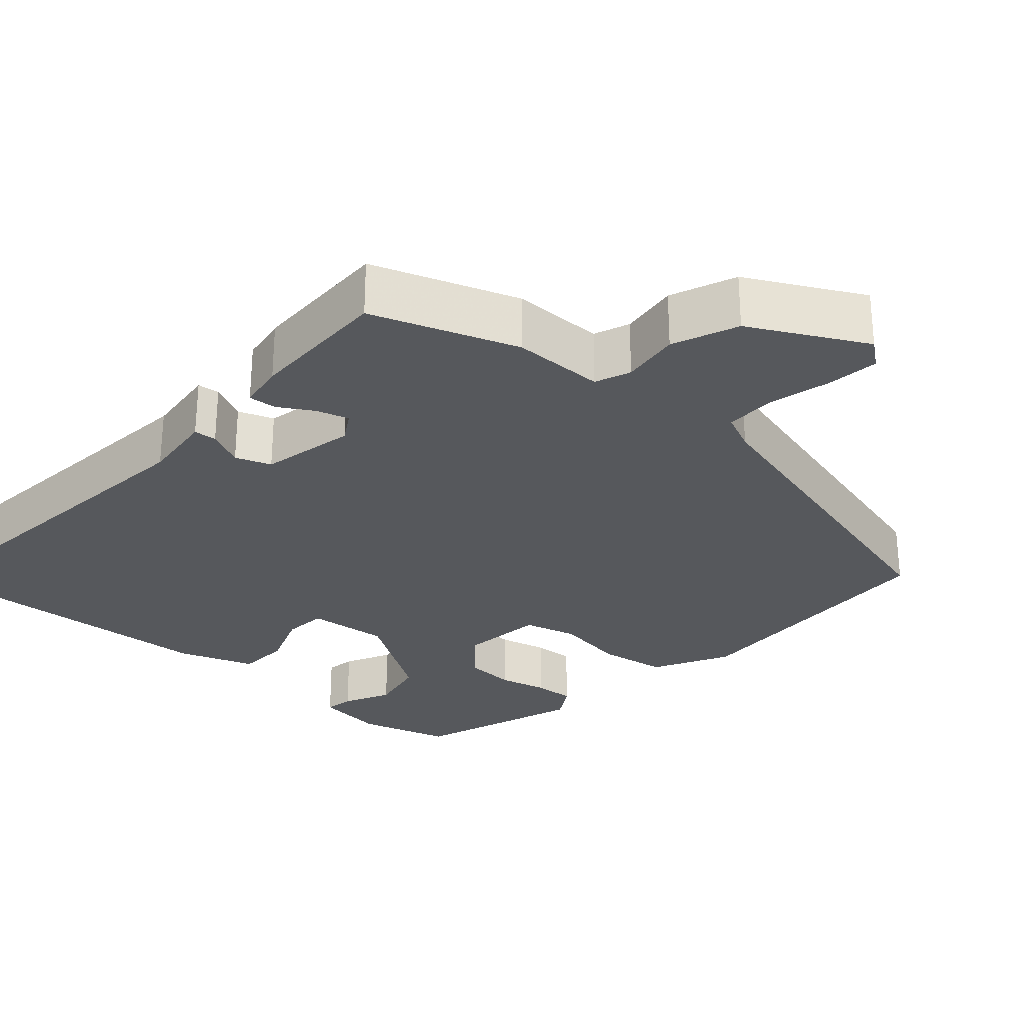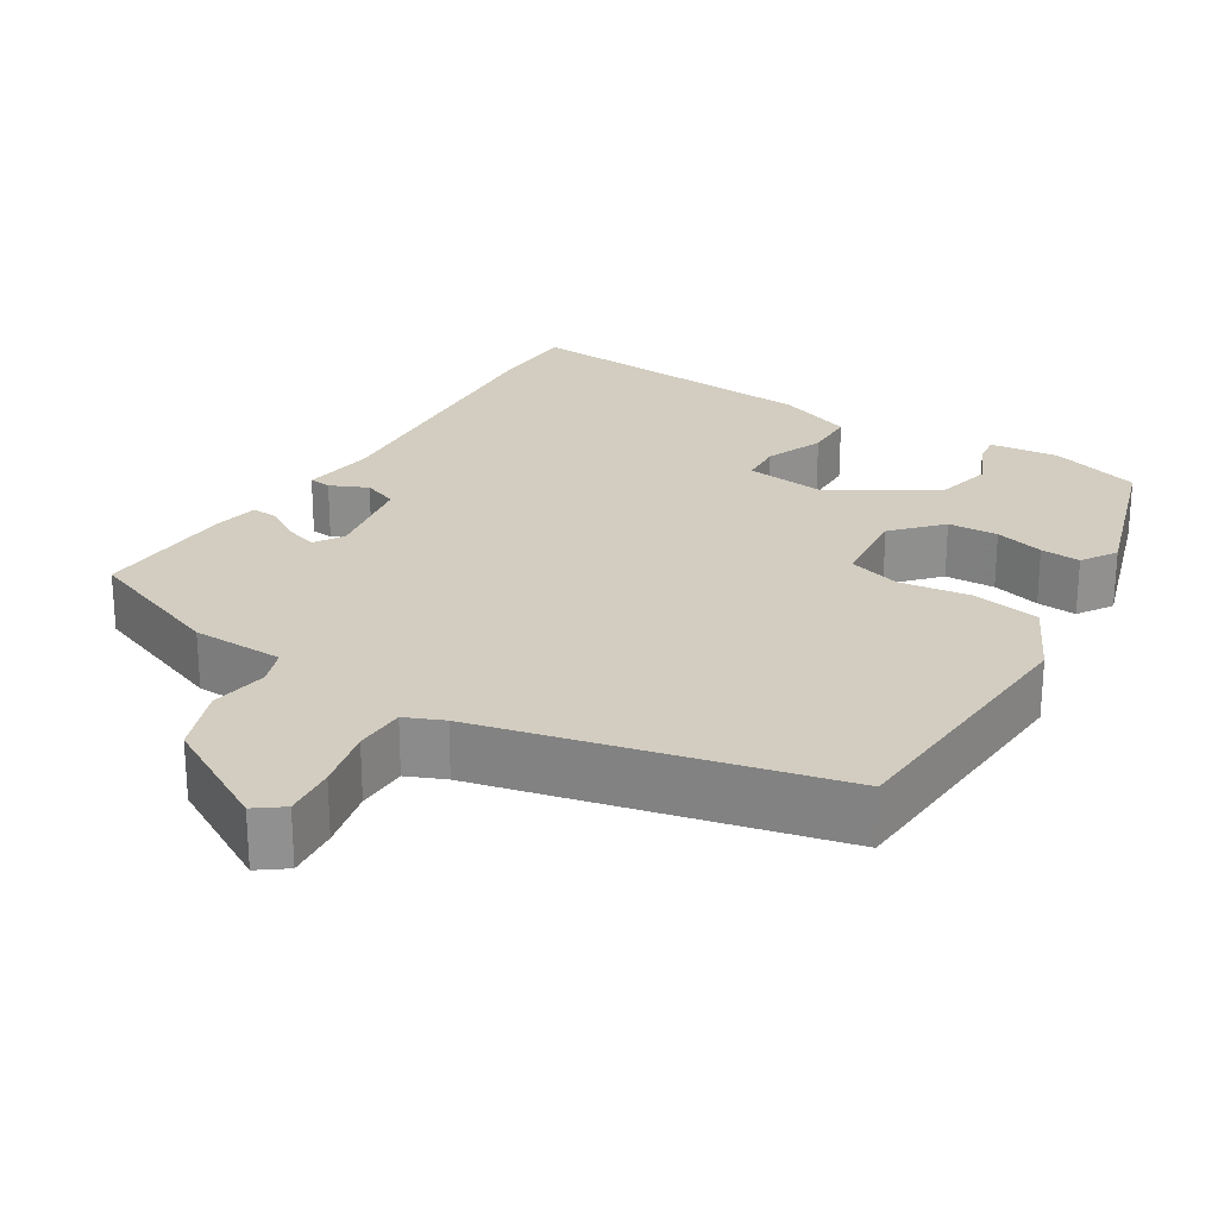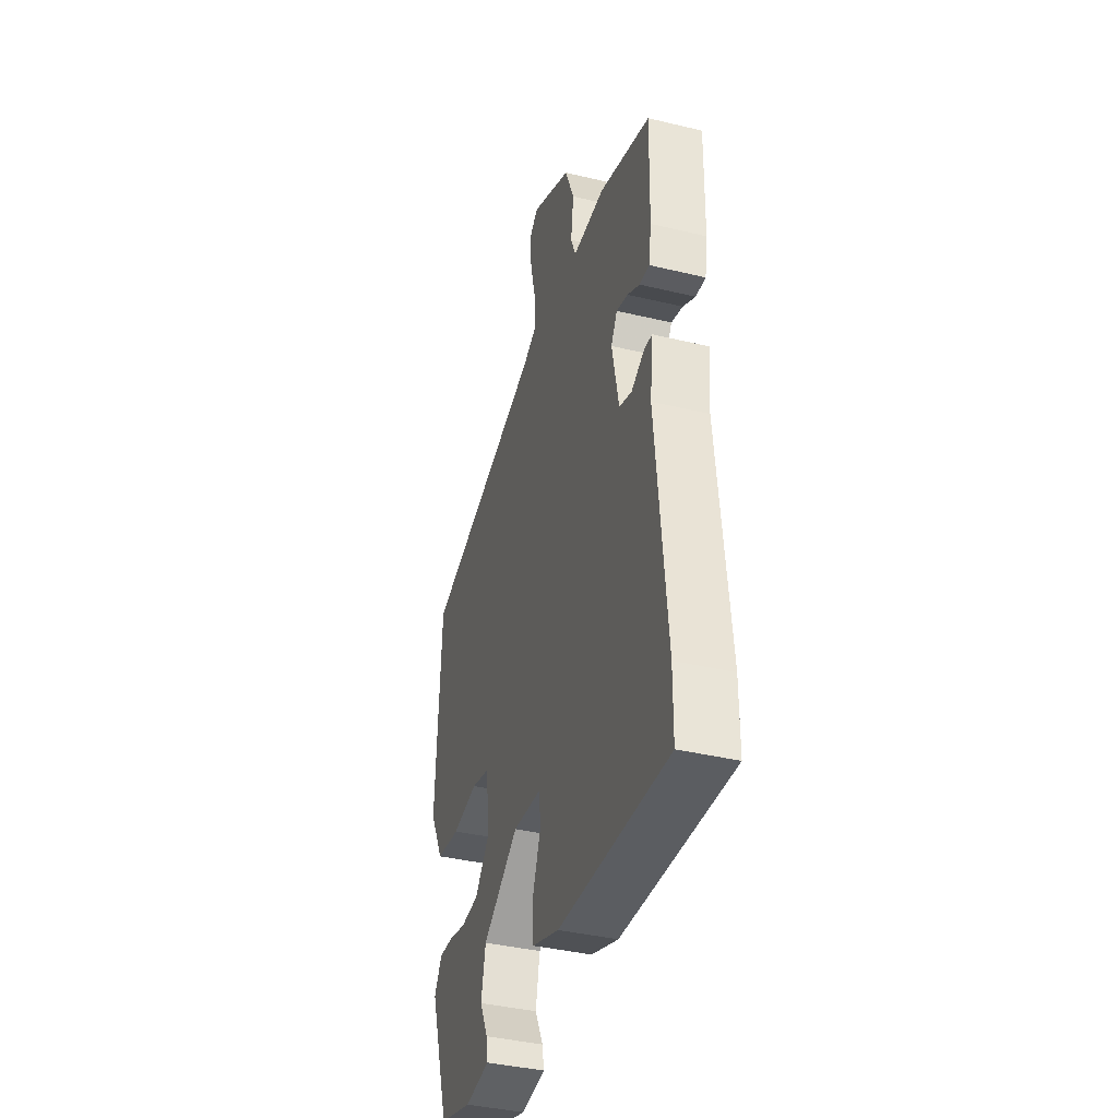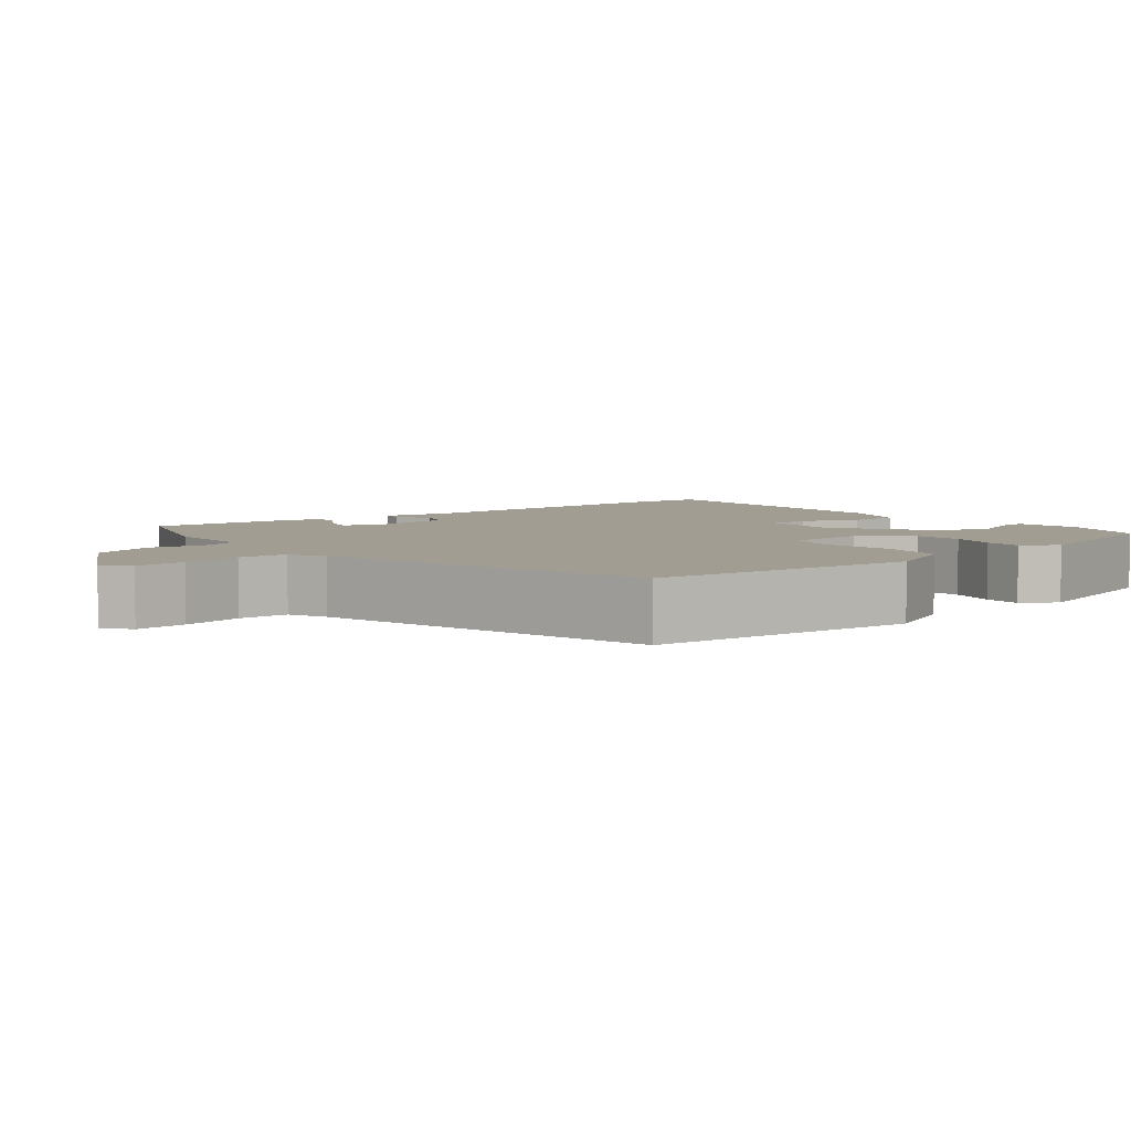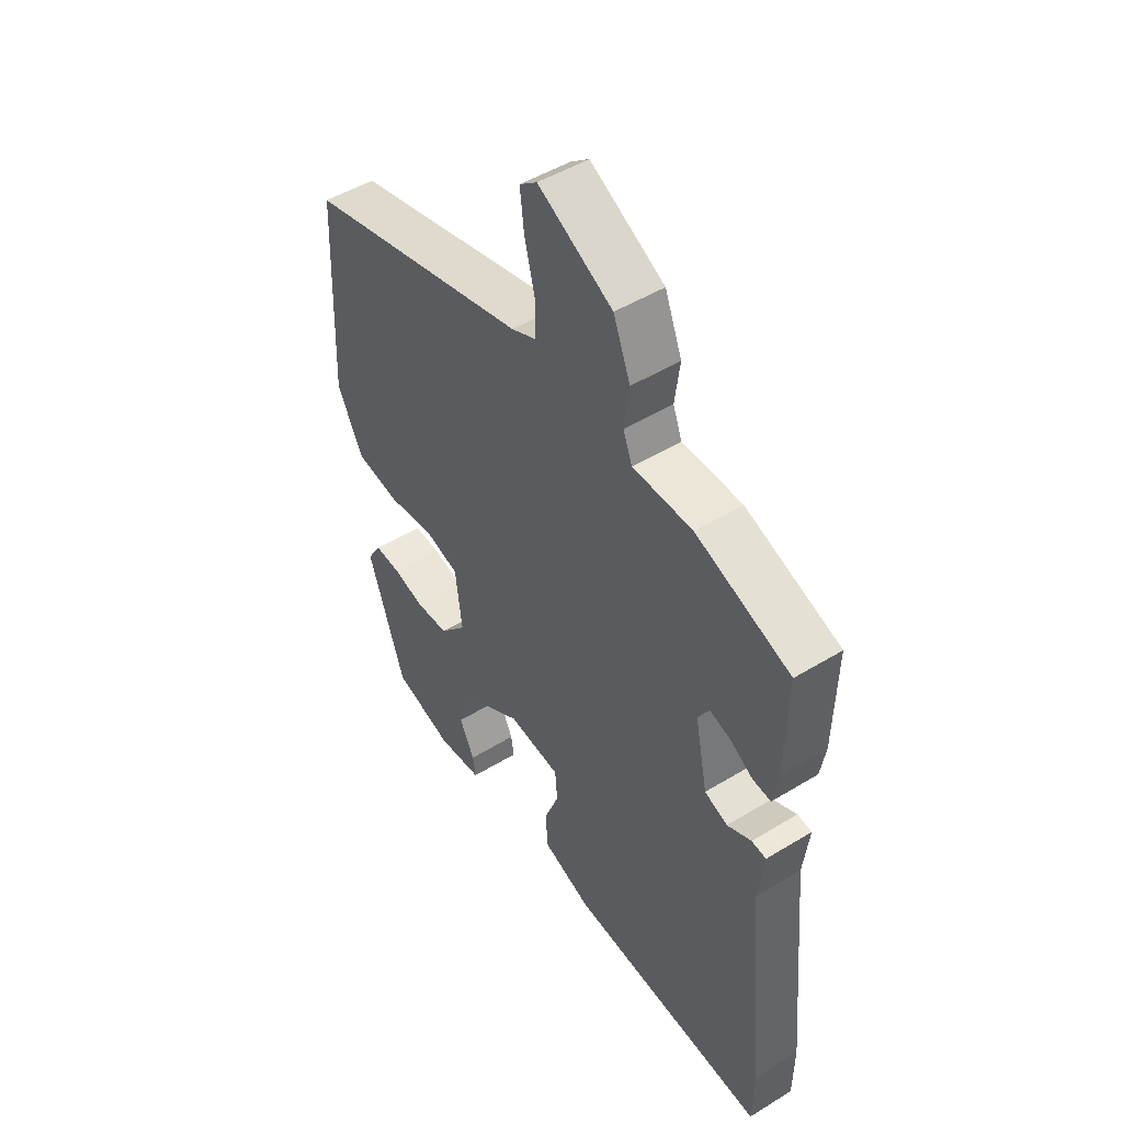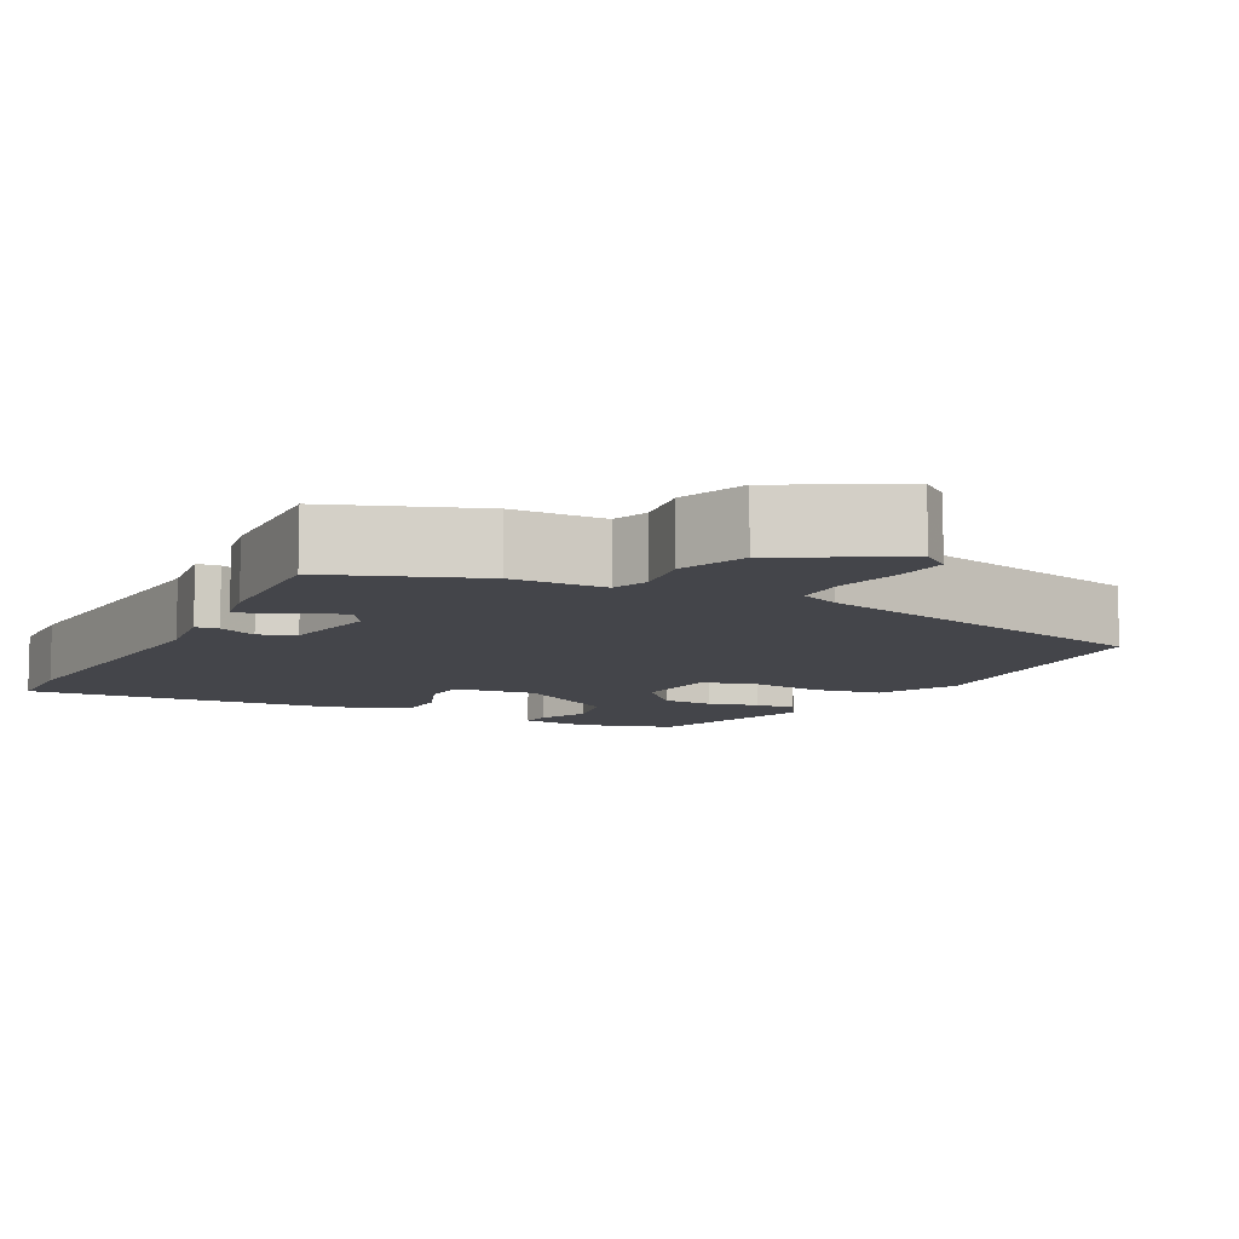
<metadata>
{"format":"obj","ext":"obj","renderer":"f3d","projection":"perspective","resolution":1024,"background":"white","views":[{"elev":-28.3,"azim":-41.9,"up":"+Y"},{"elev":24.6,"azim":32.8,"up":"+Y"},{"elev":-39.4,"azim":-106.6,"up":"+Z"},{"elev":4.9,"azim":51.8,"up":"+Y"},{"elev":48.6,"azim":-124.3,"up":"+Z"},{"elev":-9.2,"azim":-26.7,"up":"+Y"}]}
</metadata>
<code>
v 0.512 0.07 0.409
v 0.528 0.07 0.051
v 0.476 0.07 -0.048
v 0.388 0.07 -0.062
v 0.295 0.07 -0.048
v 0.227 0.07 -0.067
v 0.214 0.07 -0.176
v 0.268 0.07 -0.237
v 0.333 0.07 -0.241
v 0.397 0.07 -0.225
v 0.449 0.07 -0.222
v 0.477 0.07 -0.268
v 0.404 0.07 -0.485
v 0.285 0.07 -0.52
v 0.195 0.07 -0.509
v 0.201 0.07 -0.471
v 0.231 0.07 -0.41
v 0.215 0.07 -0.334
v 0.083 0.07 -0.249
v -0.022 0.07 -0.26
v -0.027 0.07 -0.316
v 0.002 0.07 -0.392
v -0.001 0.07 -0.46
v -0.1 0.07 -0.496
v -0.5 0.07 -0.521
v -0.501 0.07 -0.413
v -0.464 0.07 -0.024
v -0.475 0.07 0.071
v -0.446 0.07 0.074
v -0.398 0.07 0.051
v -0.352 0.07 0.068
v -0.327 0.07 0.191
v -0.35 0.07 0.229
v -0.392 0.07 0.216
v -0.437 0.07 0.189
v -0.473 0.07 0.186
v -0.483 0.07 0.246
v -0.487 0.07 0.431
v -0.299 0.07 0.499
v -0.18 0.07 0.5
v -0.162 0.07 0.546
v -0.172 0.07 0.622
v -0.138 0.07 0.707
v 0.01 0.07 0.786
v 0.045 0.07 0.759
v 0.037 0.07 0.691
v 0.017 0.07 0.611
v 0.017 0.07 0.545
v 0.066 0.07 0.523
v 0.512 0 0.409
v 0.528 0 0.051
v 0.476 0 -0.048
v 0.388 0 -0.062
v 0.295 0 -0.048
v 0.227 0 -0.067
v 0.214 0 -0.176
v 0.268 0 -0.237
v 0.333 0 -0.241
v 0.397 0 -0.225
v 0.449 0 -0.222
v 0.477 0 -0.268
v 0.404 0 -0.485
v 0.285 0 -0.52
v 0.195 0 -0.509
v 0.201 0 -0.471
v 0.231 0 -0.41
v 0.215 0 -0.334
v 0.083 0 -0.249
v -0.022 0 -0.26
v -0.027 0 -0.316
v 0.002 0 -0.392
v -0.001 0 -0.46
v -0.1 0 -0.496
v -0.5 0 -0.521
v -0.501 0 -0.413
v -0.464 0 -0.024
v -0.475 0 0.071
v -0.446 0 0.074
v -0.398 0 0.051
v -0.352 0 0.068
v -0.327 0 0.191
v -0.35 0 0.229
v -0.392 0 0.216
v -0.437 0 0.189
v -0.473 0 0.186
v -0.483 0 0.246
v -0.487 0 0.431
v -0.299 0 0.499
v -0.18 0 0.5
v -0.162 0 0.546
v -0.172 0 0.622
v -0.138 0 0.707
v 0.01 0 0.786
v 0.045 0 0.759
v 0.037 0 0.691
v 0.017 0 0.611
v 0.017 0 0.545
v 0.066 0 0.523
f 45 46 47
f 44 45 47
f 43 44 47
f 42 43 47
f 41 42 47
f 40 41 47 48
f 38 39 40
f 37 38 40
f 36 37 40
f 35 36 40
f 34 35 40
f 40 48 49
f 34 40 49
f 33 34 49
f 27 28 29 30
f 27 30 31
f 26 27 31
f 25 26 31
f 24 25 31
f 23 24 31
f 22 23 31
f 21 22 31
f 20 21 31 32
f 15 16 17
f 14 15 17
f 13 14 17
f 12 13 17
f 11 12 17
f 10 11 17
f 9 10 17
f 8 9 17 18
f 7 8 18 19
f 3 4 5
f 2 3 5
f 1 2 5
f 49 1 5
f 33 49 5
f 32 33 5
f 19 20 32
f 7 19 32
f 6 7 32
f 5 6 32
f 96 95 94
f 96 94 93
f 96 93 92
f 96 92 91
f 96 91 90
f 97 96 90 89
f 89 88 87
f 89 87 86
f 89 86 85
f 89 85 84
f 89 84 83
f 98 97 89
f 98 89 83
f 98 83 82
f 79 78 77 76
f 80 79 76
f 80 76 75
f 80 75 74
f 80 74 73
f 80 73 72
f 80 72 71
f 80 71 70
f 81 80 70 69
f 66 65 64
f 66 64 63
f 66 63 62
f 66 62 61
f 66 61 60
f 66 60 59
f 66 59 58
f 67 66 58 57
f 68 67 57 56
f 54 53 52
f 54 52 51
f 54 51 50
f 54 50 98
f 54 98 82
f 54 82 81
f 81 69 68
f 81 68 56
f 81 56 55
f 81 55 54
f 1 50 51 2
f 2 51 52 3
f 3 52 53 4
f 4 53 54 5
f 5 54 55 6
f 6 55 56 7
f 7 56 57 8
f 8 57 58 9
f 9 58 59 10
f 10 59 60 11
f 11 60 61 12
f 12 61 62 13
f 13 62 63 14
f 14 63 64 15
f 15 64 65 16
f 16 65 66 17
f 17 66 67 18
f 18 67 68 19
f 19 68 69 20
f 20 69 70 21
f 21 70 71 22
f 22 71 72 23
f 23 72 73 24
f 24 73 74 25
f 25 74 75 26
f 26 75 76 27
f 27 76 77 28
f 28 77 78 29
f 29 78 79 30
f 30 79 80 31
f 31 80 81 32
f 32 81 82 33
f 33 82 83 34
f 34 83 84 35
f 35 84 85 36
f 36 85 86 37
f 37 86 87 38
f 38 87 88 39
f 39 88 89 40
f 40 89 90 41
f 41 90 91 42
f 42 91 92 43
f 43 92 93 44
f 44 93 94 45
f 45 94 95 46
f 46 95 96 47
f 47 96 97 48
f 48 97 98 49
f 49 98 50 1

</code>
